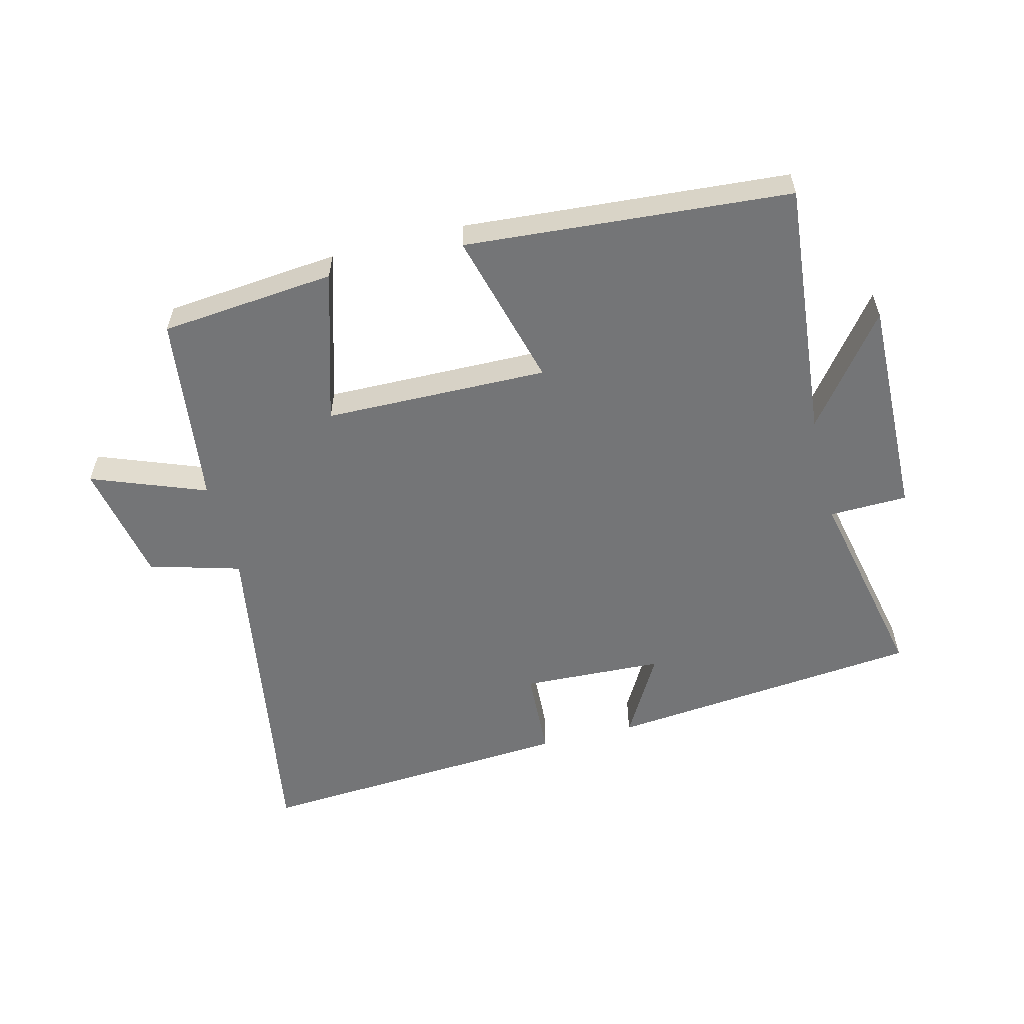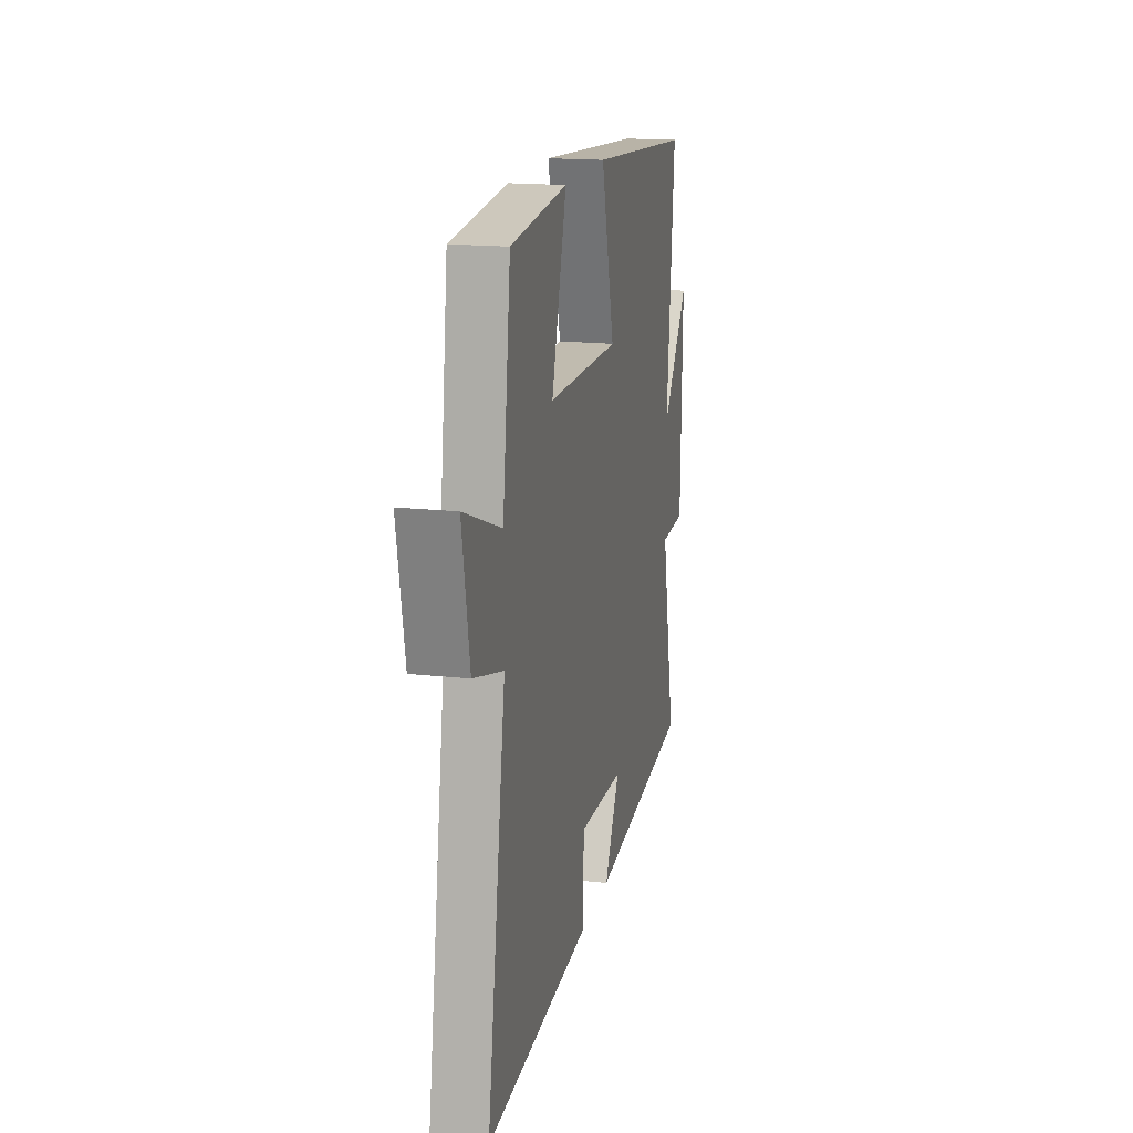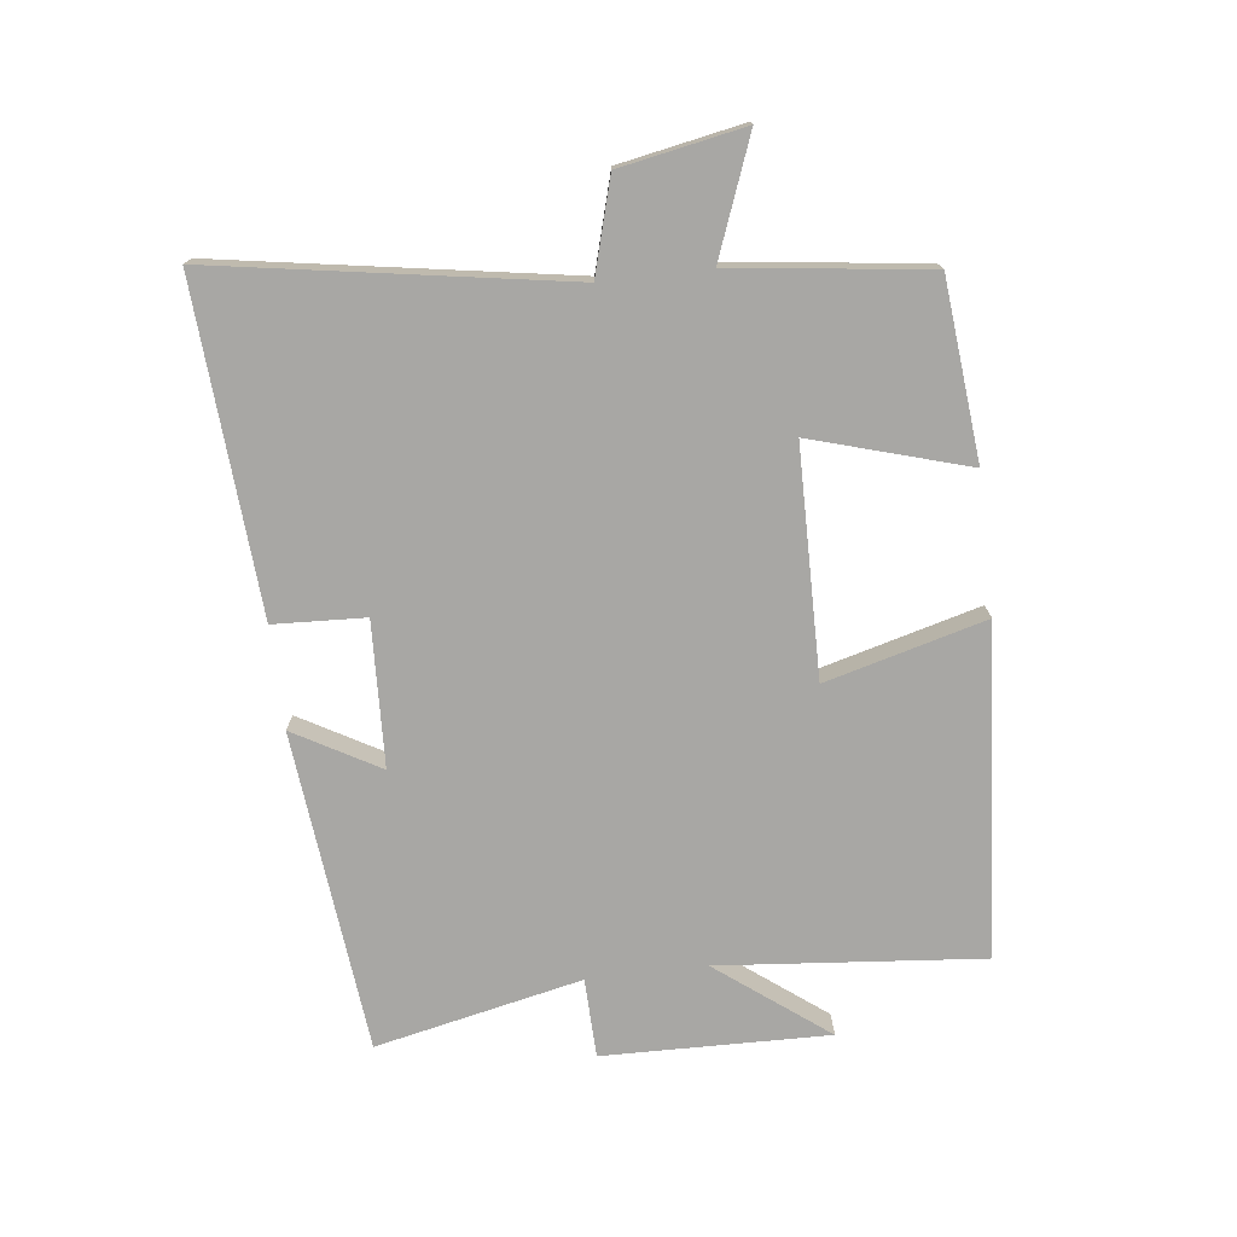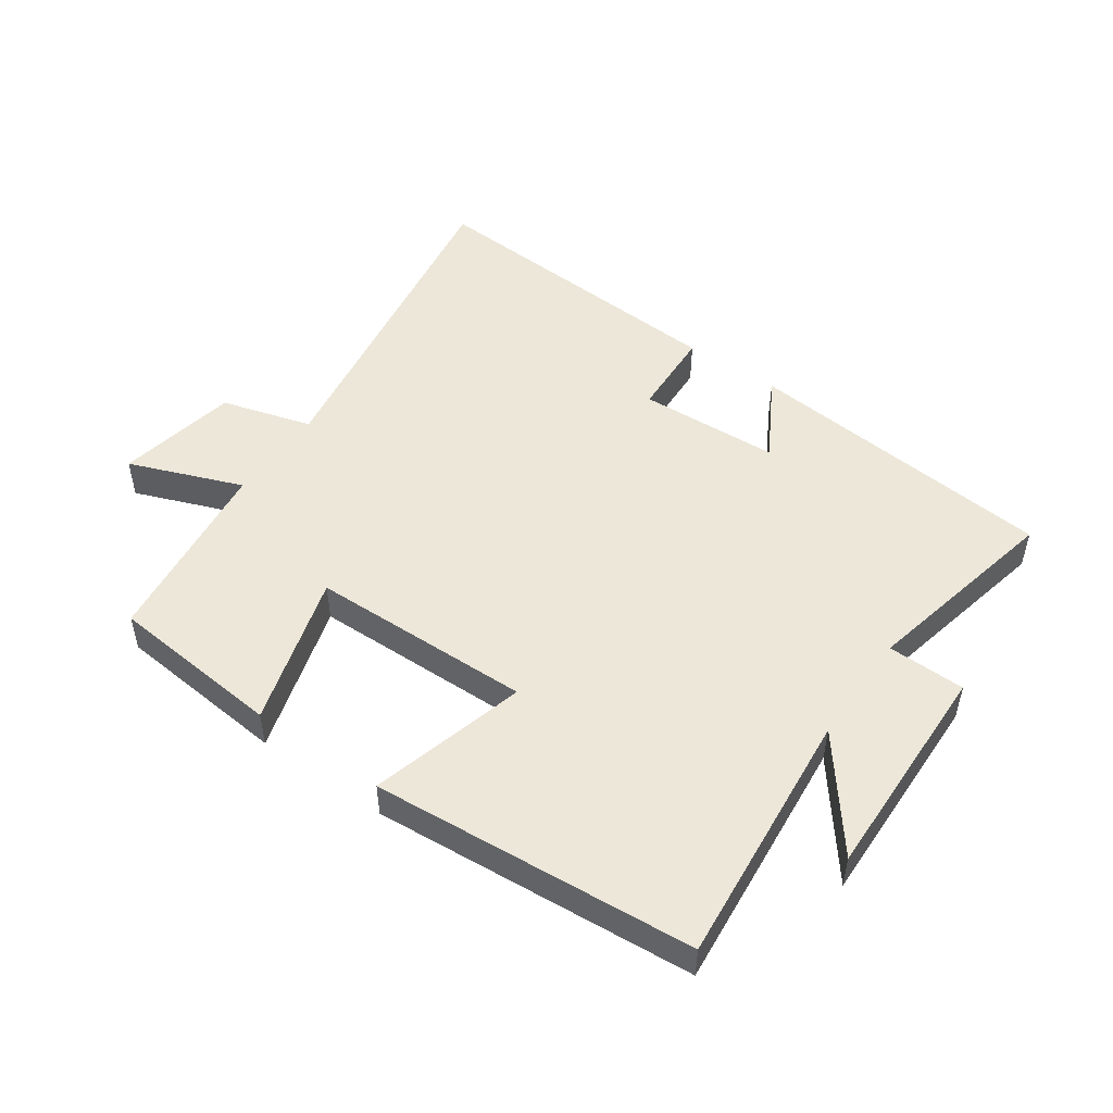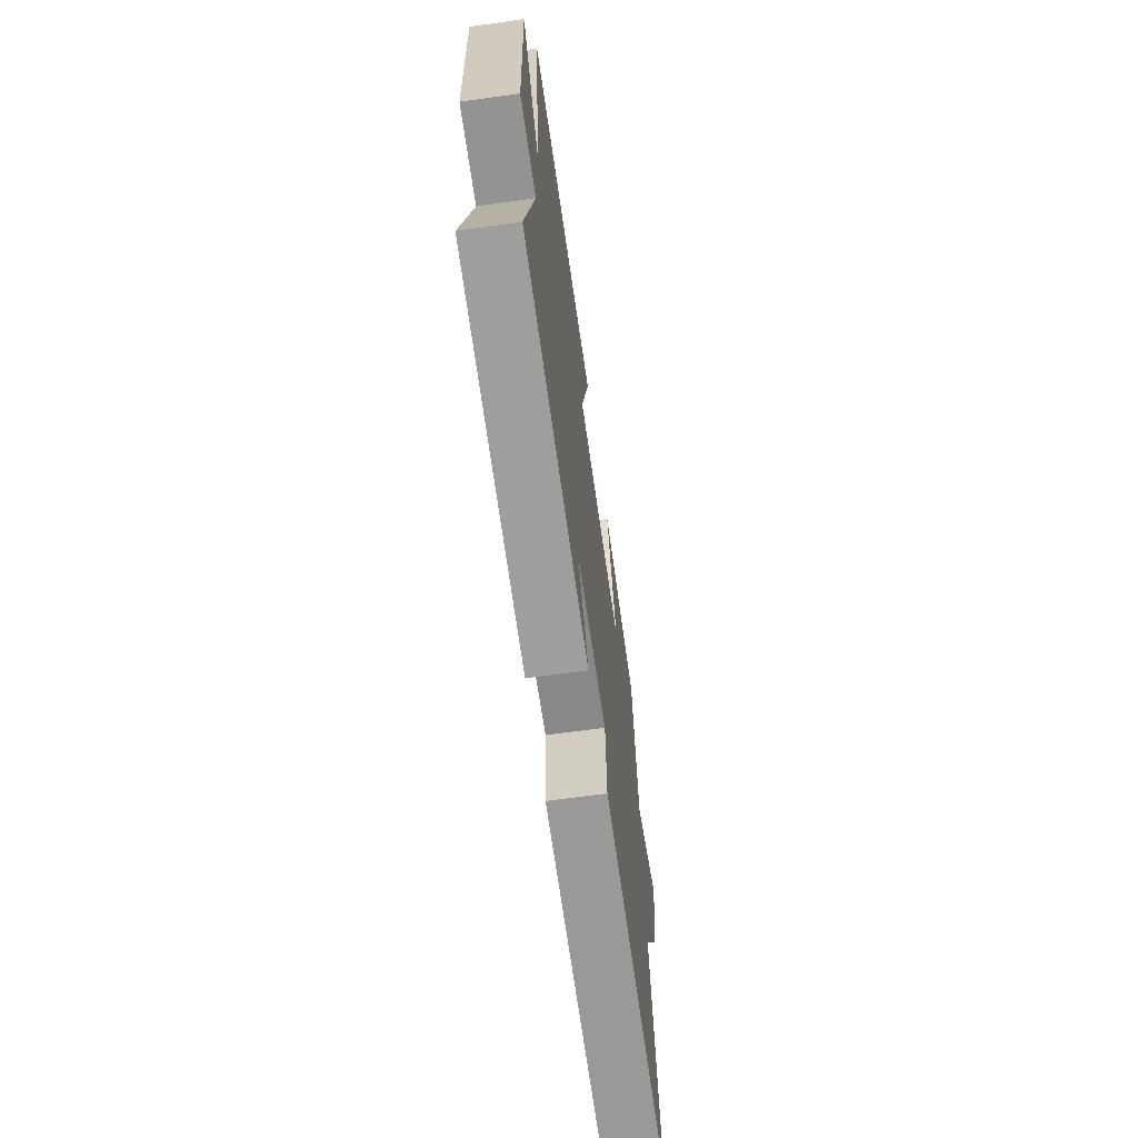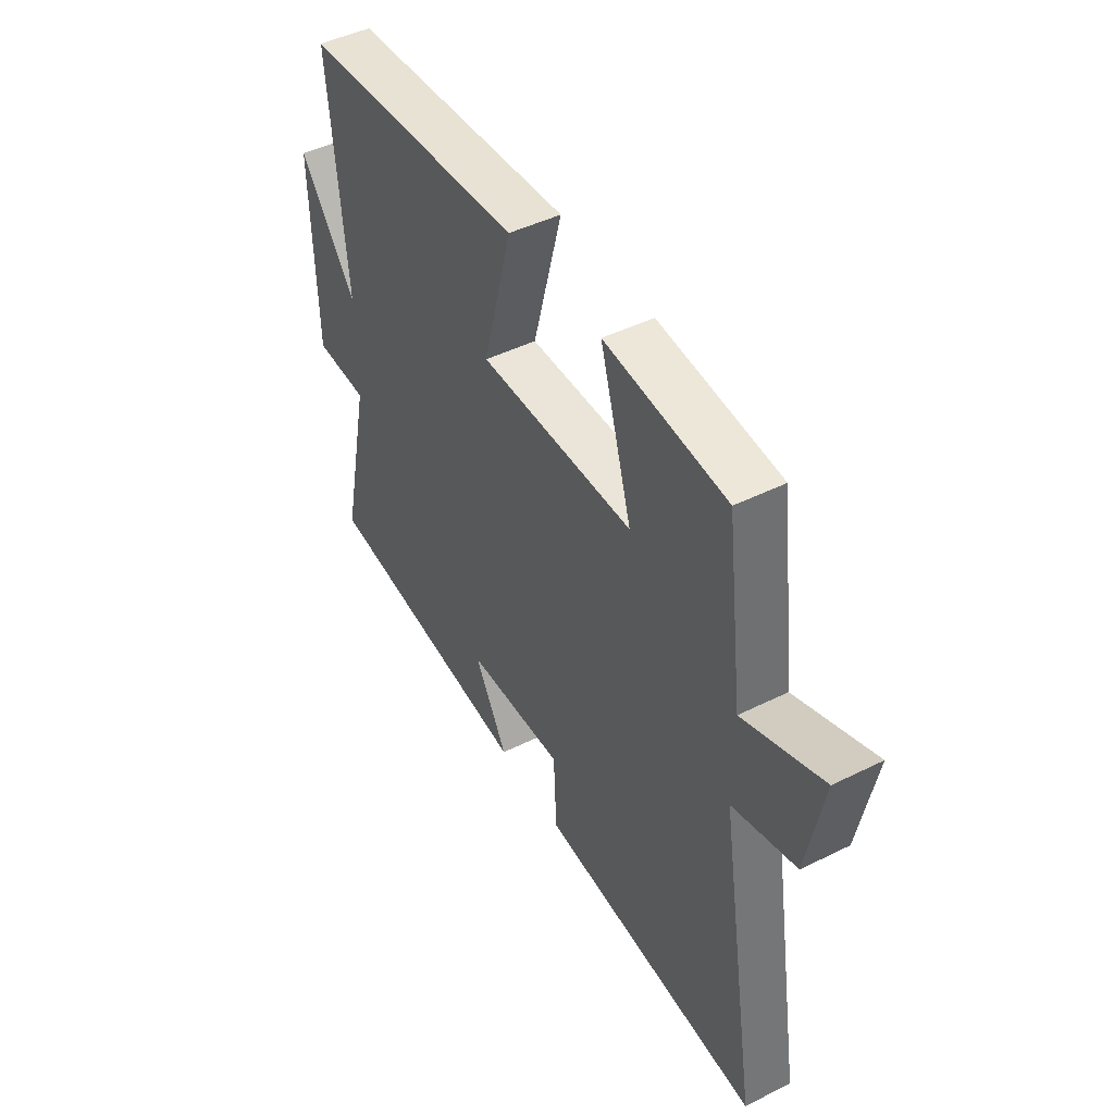
<metadata>
{"format":"obj","ext":"obj","renderer":"f3d","projection":"perspective","resolution":1024,"background":"white","views":[{"elev":-56.5,"azim":14.2,"up":"+Y"},{"elev":17.1,"azim":-77.5,"up":"+Z"},{"elev":-74.6,"azim":-83.1,"up":"+Y"},{"elev":49.7,"azim":35.0,"up":"+Y"},{"elev":-65.3,"azim":98.0,"up":"+Z"},{"elev":46.1,"azim":-119.6,"up":"+Z"}]}
</metadata>
<code>
v 0.569 0.07 -0.45
v 0.072 0.07 -0.5
v 0.147 0.07 -0.368
v -0.077 0.07 -0.358
v -0.084 0.07 -0.5
v -0.59 0.07 -0.533
v -0.5 0.07 0.008
v -0.644 0.07 0.049
v -0.68 0.07 0.241
v -0.5 0.07 0.172
v -0.461 0.07 0.474
v -0.186 0.07 0.5
v -0.258 0.07 0.259
v 0.094 0.07 0.253
v 0.028 0.07 0.5
v 0.538 0.07 0.46
v 0.5 0.07 0.052
v 0.631 0.07 0.223
v 0.623 0.07 -0.127
v 0.5 0.07 -0.13
v 0.569 0 -0.45
v 0.072 0 -0.5
v 0.147 0 -0.368
v -0.077 0 -0.358
v -0.084 0 -0.5
v -0.59 0 -0.533
v -0.5 0 0.008
v -0.644 0 0.049
v -0.68 0 0.241
v -0.5 0 0.172
v -0.461 0 0.474
v -0.186 0 0.5
v -0.258 0 0.259
v 0.094 0 0.253
v 0.028 0 0.5
v 0.538 0 0.46
v 0.5 0 0.052
v 0.631 0 0.223
v 0.623 0 -0.127
v 0.5 0 -0.13
f 17 18 19 20
f 14 15 16 17
f 13 14 17 20
f 10 11 12 13
f 10 13 20 1
f 7 8 9 10
f 4 5 6 7
f 3 4 7 10
f 1 2 3
f 1 3 10
f 40 39 38 37
f 37 36 35 34
f 40 37 34 33
f 33 32 31 30
f 21 40 33 30
f 30 29 28 27
f 27 26 25 24
f 30 27 24 23
f 23 22 21
f 30 23 21
f 1 21 22 2
f 2 22 23 3
f 3 23 24 4
f 4 24 25 5
f 5 25 26 6
f 6 26 27 7
f 7 27 28 8
f 8 28 29 9
f 9 29 30 10
f 10 30 31 11
f 11 31 32 12
f 12 32 33 13
f 13 33 34 14
f 14 34 35 15
f 15 35 36 16
f 16 36 37 17
f 17 37 38 18
f 18 38 39 19
f 19 39 40 20
f 20 40 21 1

</code>
